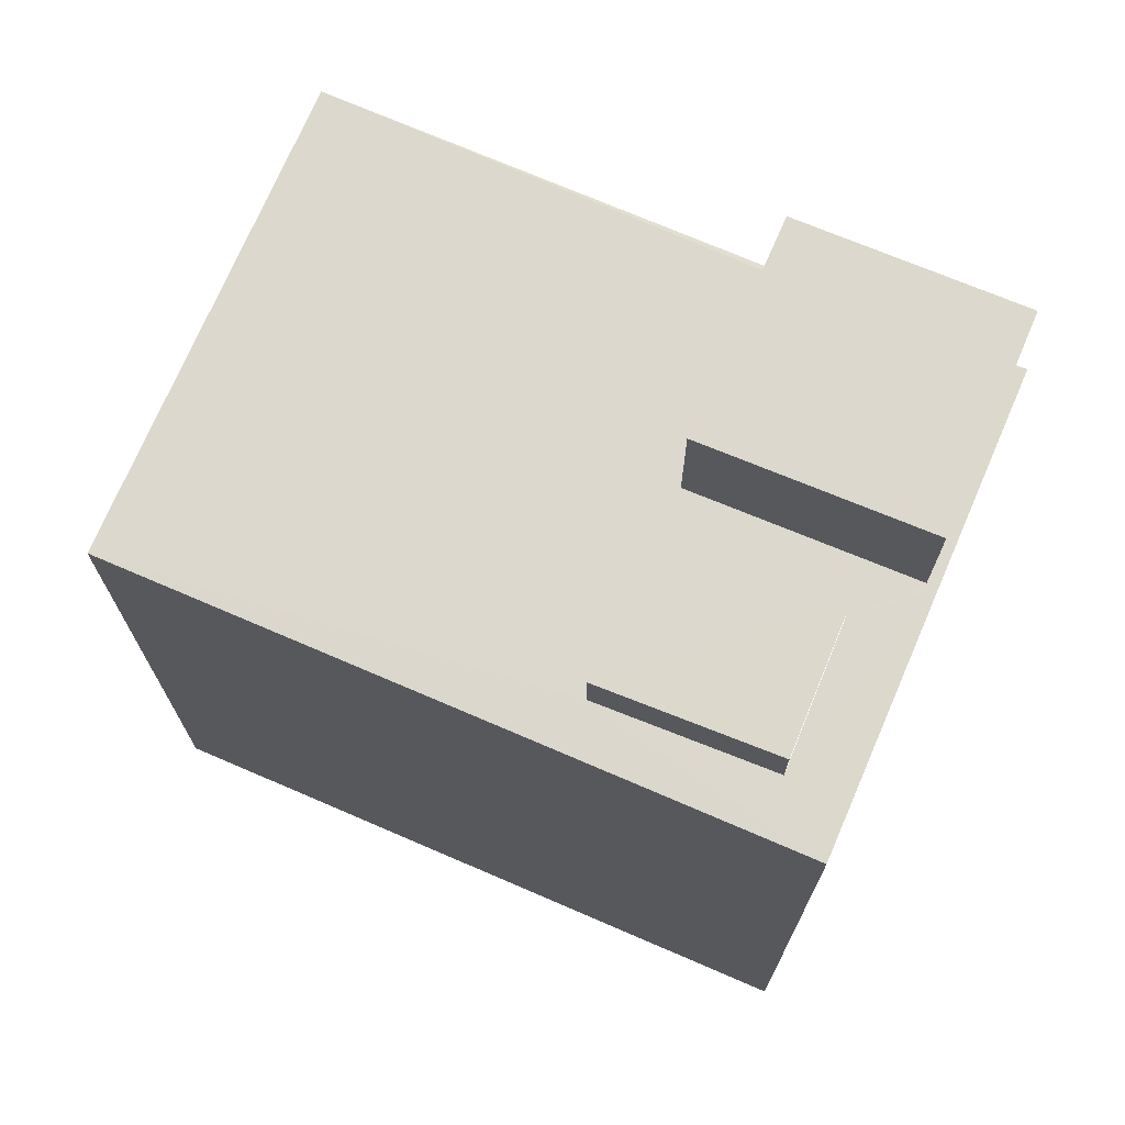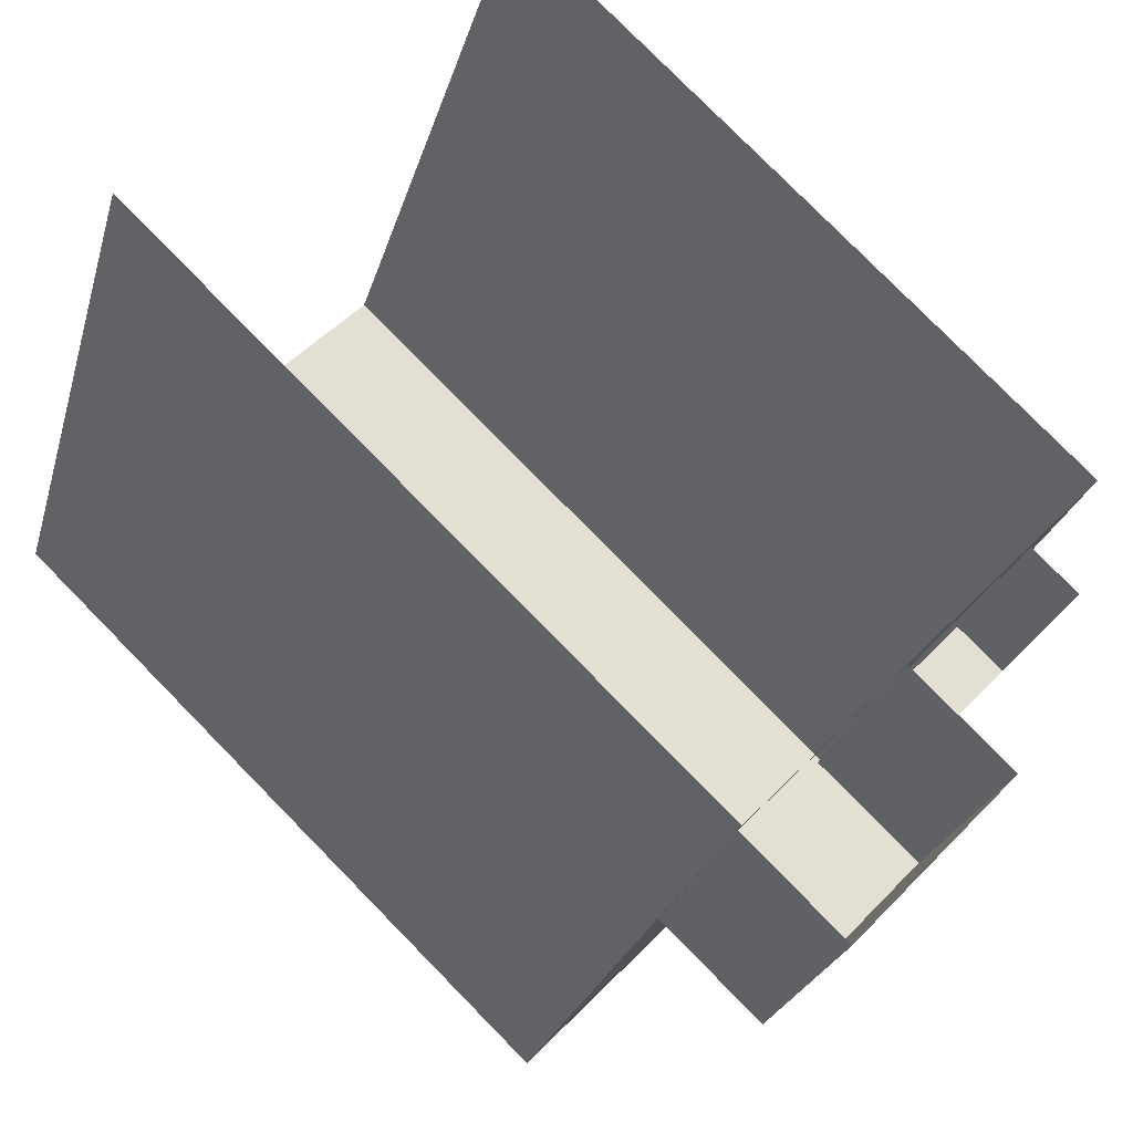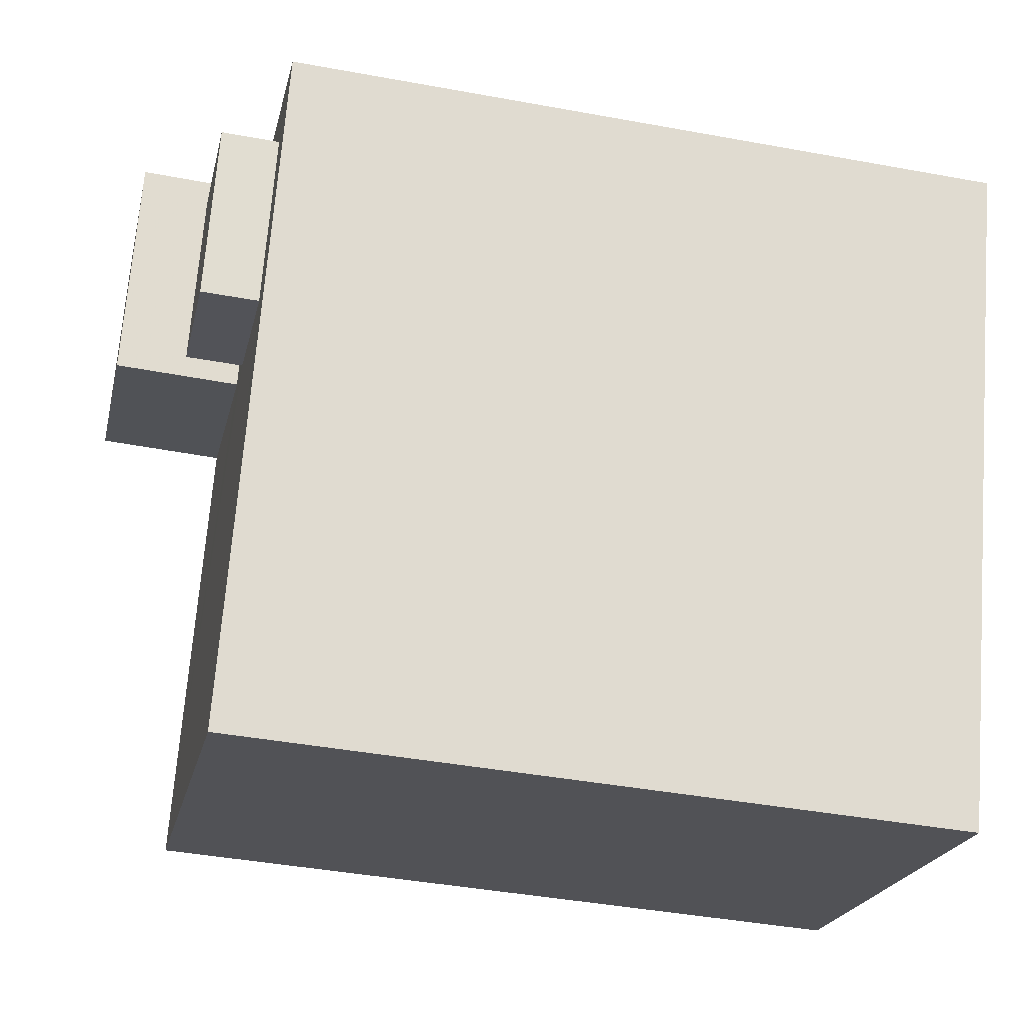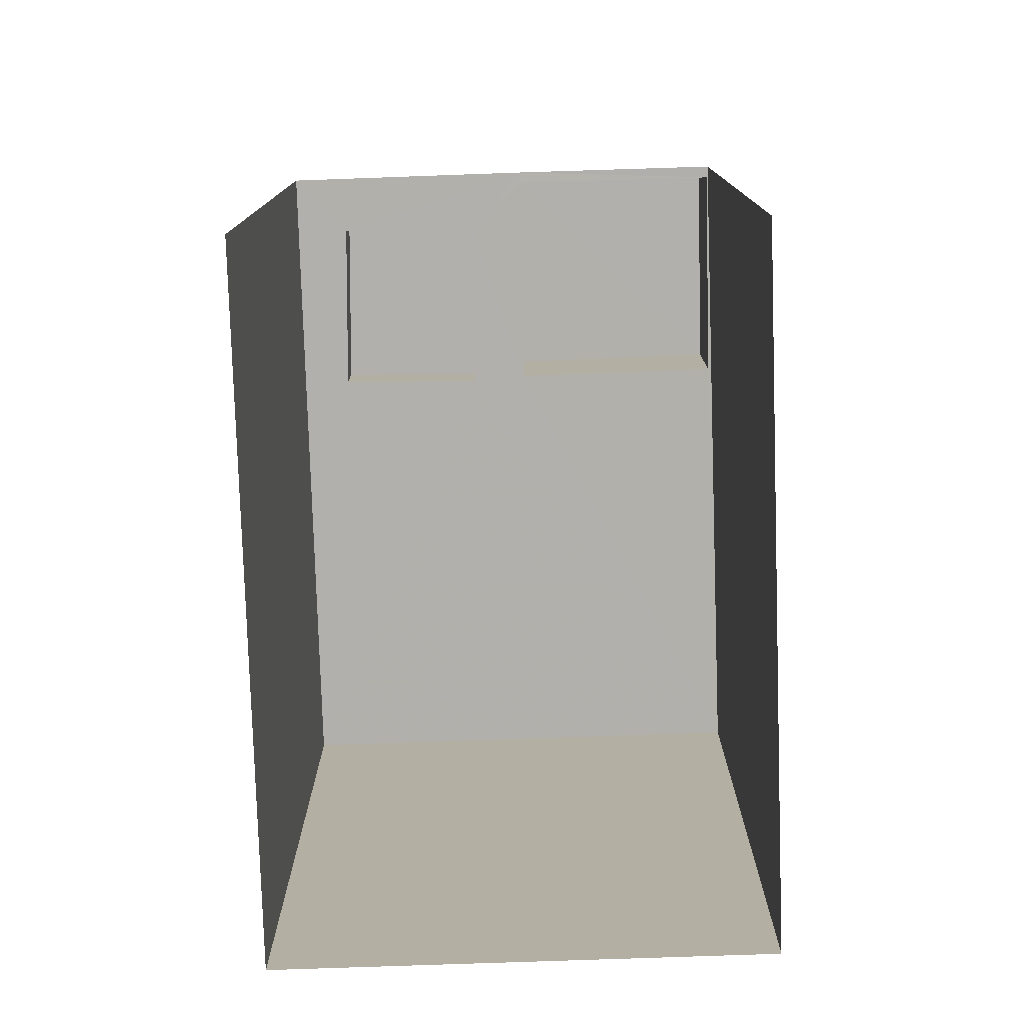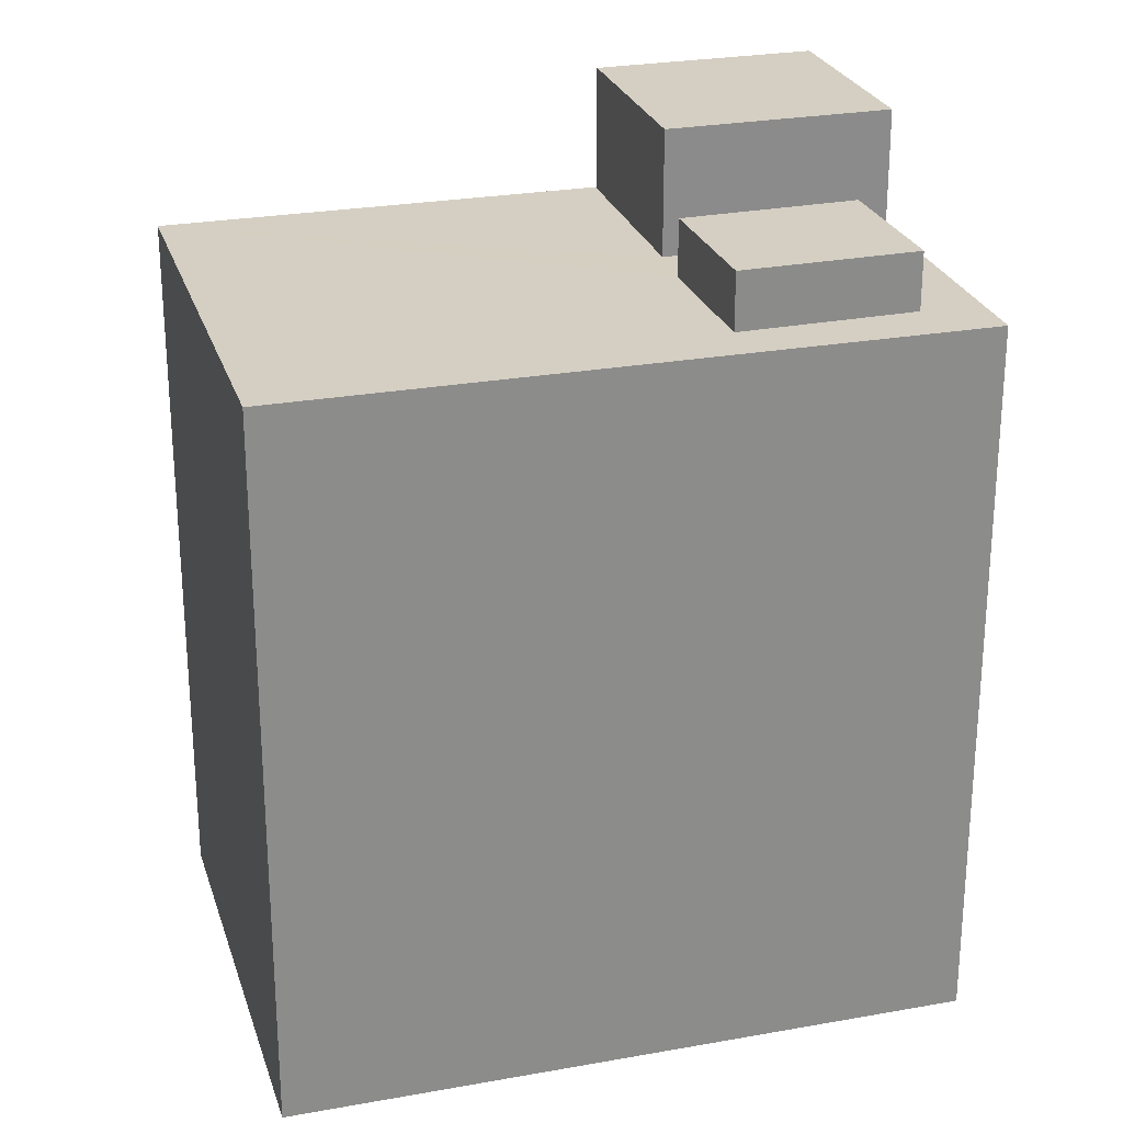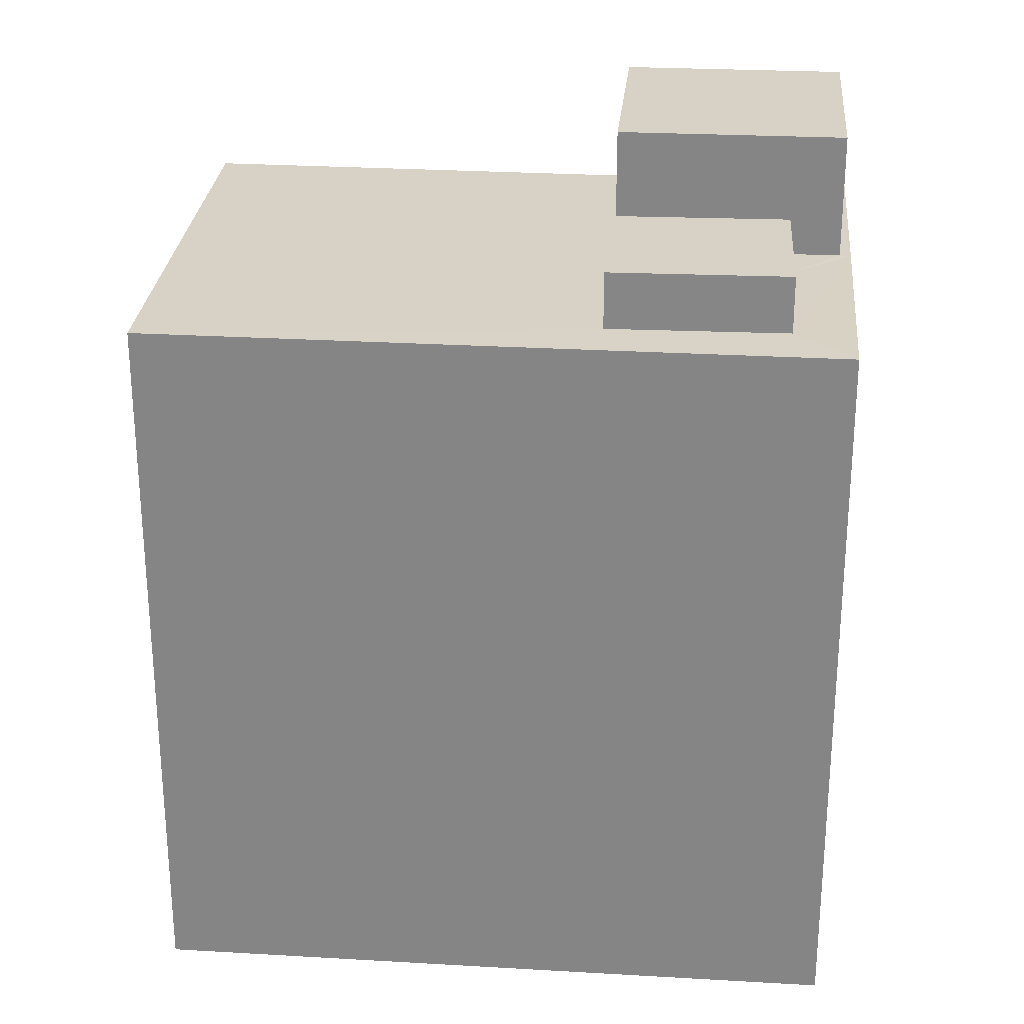
<metadata>
{"format":"obj","ext":"obj","renderer":"f3d","projection":"perspective","resolution":1024,"background":"white","views":[{"elev":72.6,"azim":92.3,"up":"+Z"},{"elev":79.1,"azim":-44.5,"up":"+Y"},{"elev":-41.7,"azim":77.4,"up":"+Y"},{"elev":-78.6,"azim":160.9,"up":"+Z"},{"elev":25.8,"azim":53.0,"up":"+Z"},{"elev":27.4,"azim":74.2,"up":"+Z"}]}
</metadata>
<code>
v -2.237e+05 -1.279e+05 16.02
v -2.237e+05 -1.279e+05 16.02
v -2.237e+05 -1.279e+05 16.02
v -2.237e+05 -1.279e+05 16.02
v -2.237e+05 -1.279e+05 34.04
v -2.237e+05 -1.279e+05 34.04
v -2.237e+05 -1.279e+05 34.04
v -2.237e+05 -1.279e+05 34.04
v -2.237e+05 -1.279e+05 31.38
v -2.237e+05 -1.279e+05 31.38
v -2.237e+05 -1.279e+05 31.38
v -2.237e+05 -1.279e+05 31.38
v -2.237e+05 -1.279e+05 31.38
v -2.237e+05 -1.279e+05 31.38
v -2.237e+05 -1.279e+05 31.38
v -2.237e+05 -1.279e+05 31.38
v -2.237e+05 -1.279e+05 31.38
v -2.237e+05 -1.279e+05 31.38
v -2.237e+05 -1.279e+05 31.38
v -2.237e+05 -1.279e+05 31.38
v -2.237e+05 -1.279e+05 31.38
v -2.237e+05 -1.279e+05 32.6
v -2.237e+05 -1.279e+05 32.6
v -2.237e+05 -1.279e+05 32.6
v -2.237e+05 -1.279e+05 32.6
f 1 2 3
f 1 4 2
f 2 16 3
f 3 16 10
f 14 16 2
f 20 8 7
f 20 17 8
f 21 22 25
f 18 21 25
f 12 23 22
f 21 12 22
f 5 6 7
f 8 5 7
f 9 10 11
f 12 13 9
f 14 13 15
f 16 14 17
f 16 18 10
f 10 18 11
f 12 9 11
f 19 13 12
f 19 15 13
f 17 14 15
f 20 16 17
f 16 21 18
f 21 19 12
f 20 21 16
f 21 20 19
f 22 23 24
f 25 22 24
f 15 6 5
f 15 19 6
f 12 24 23
f 12 11 24
f 15 5 8
f 17 15 8
f 19 7 6
f 19 20 7
f 9 4 1
f 9 13 4
f 13 2 4
f 13 14 2
f 18 25 24
f 11 18 24
f 10 1 3
f 10 9 1

</code>
